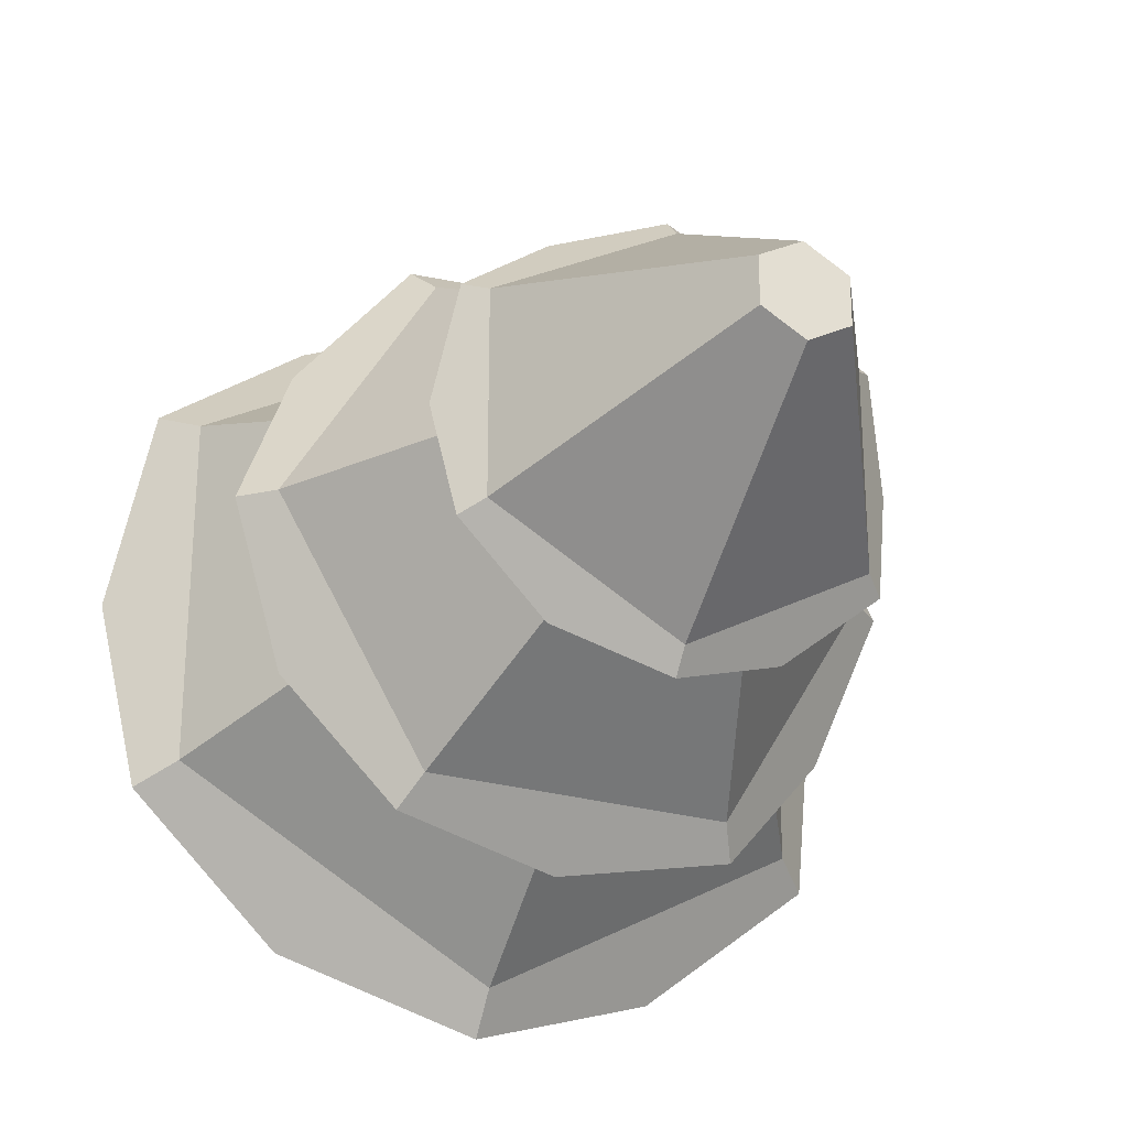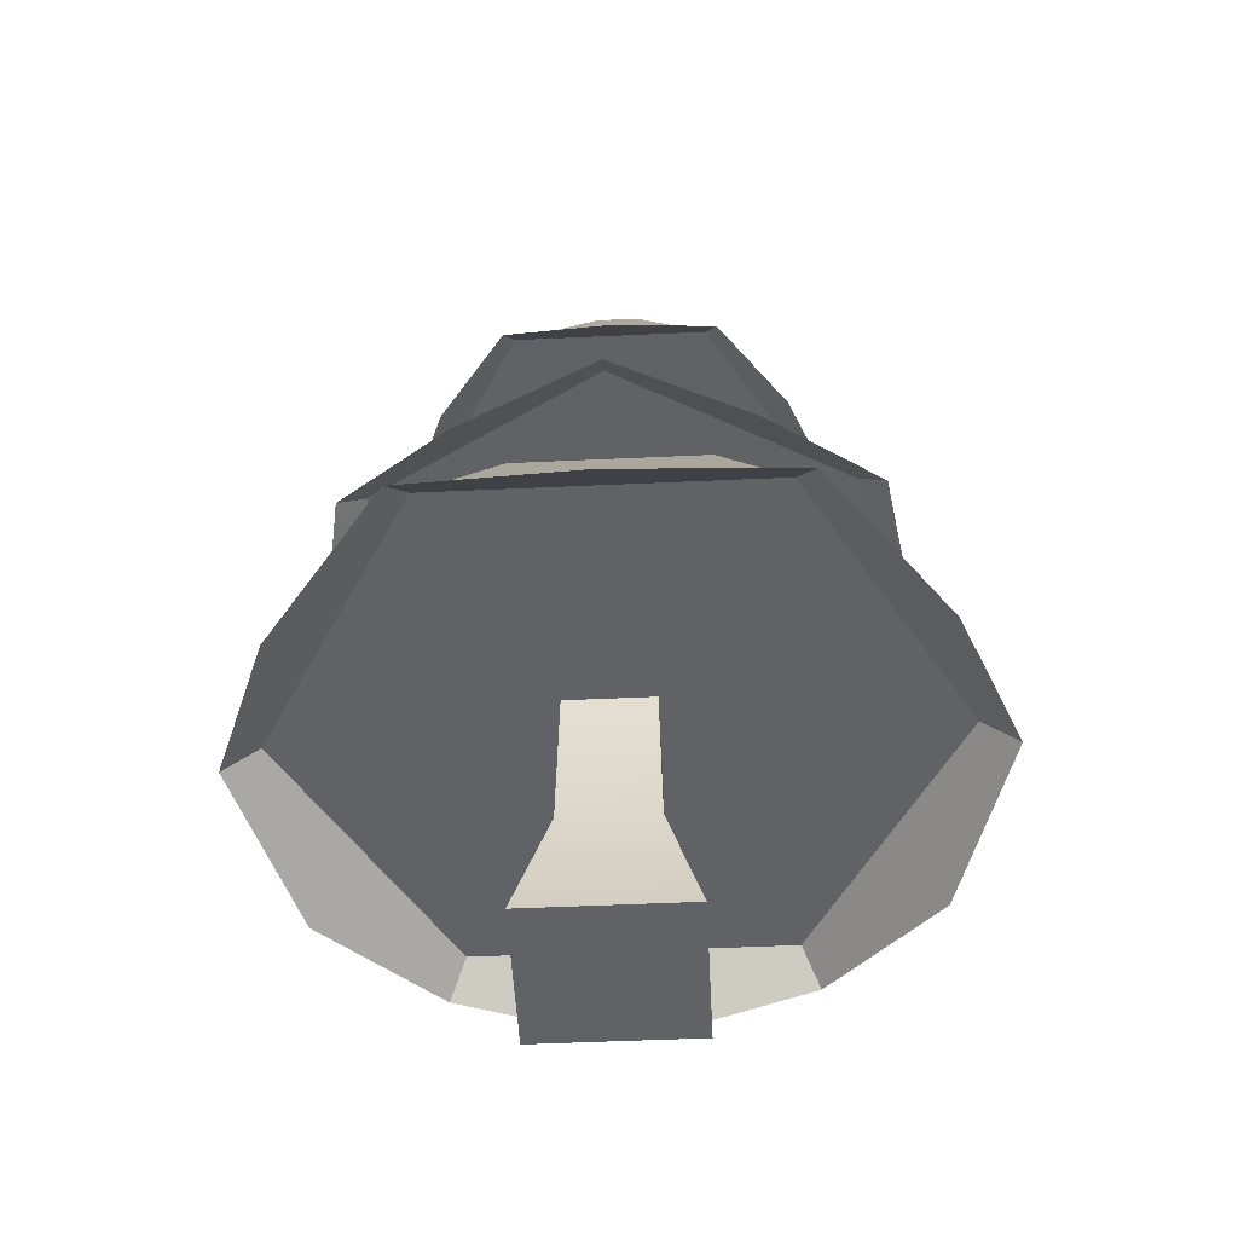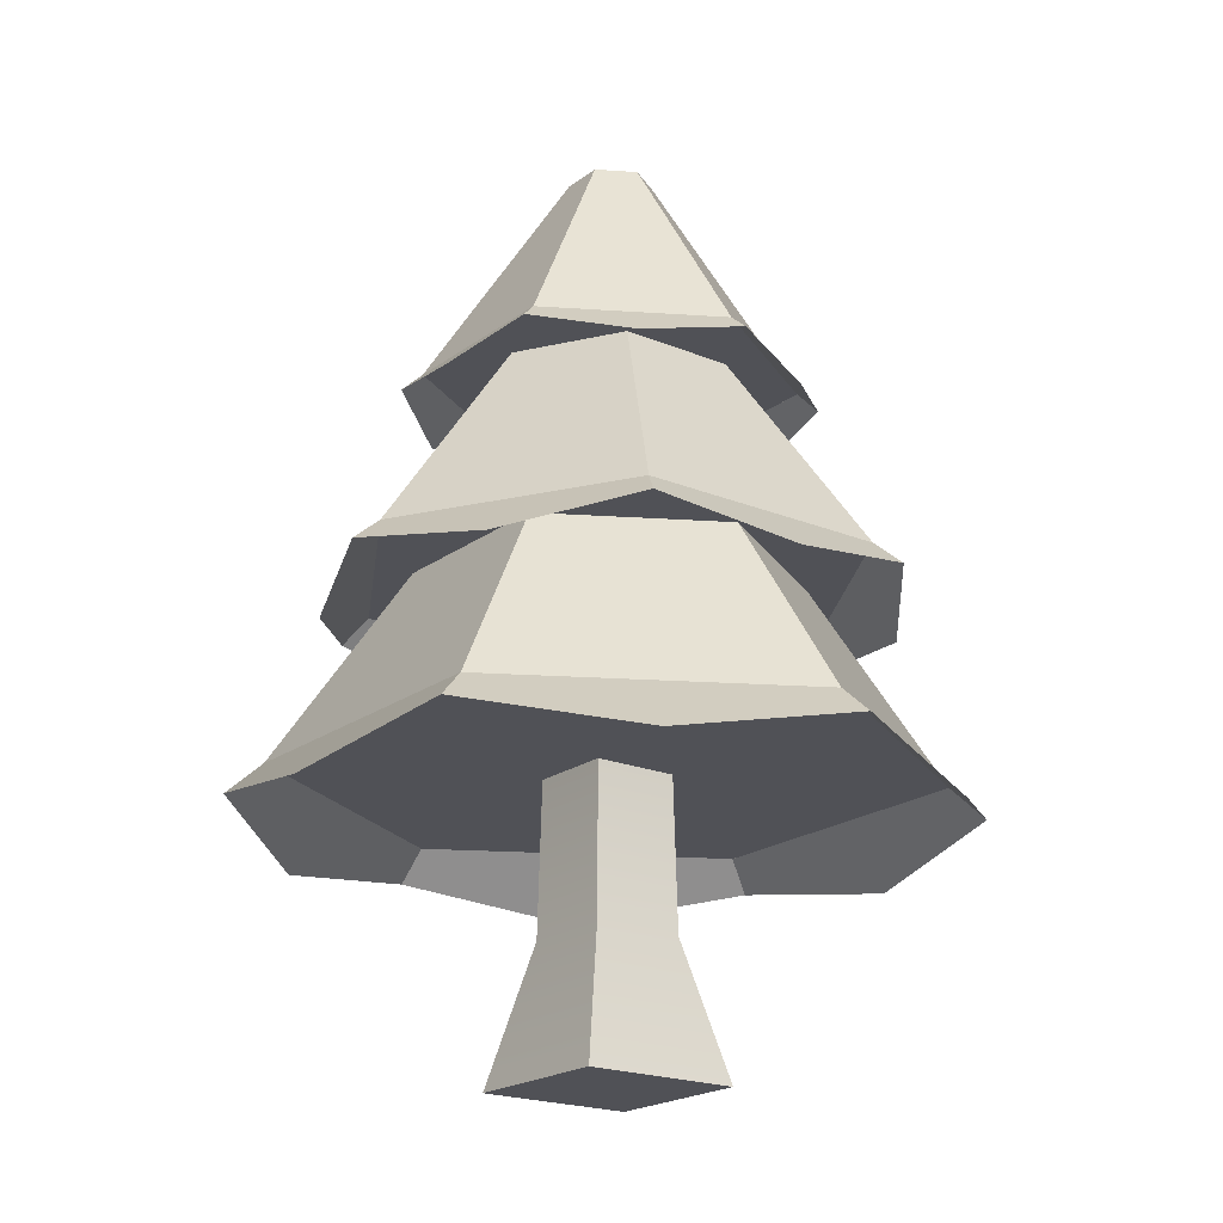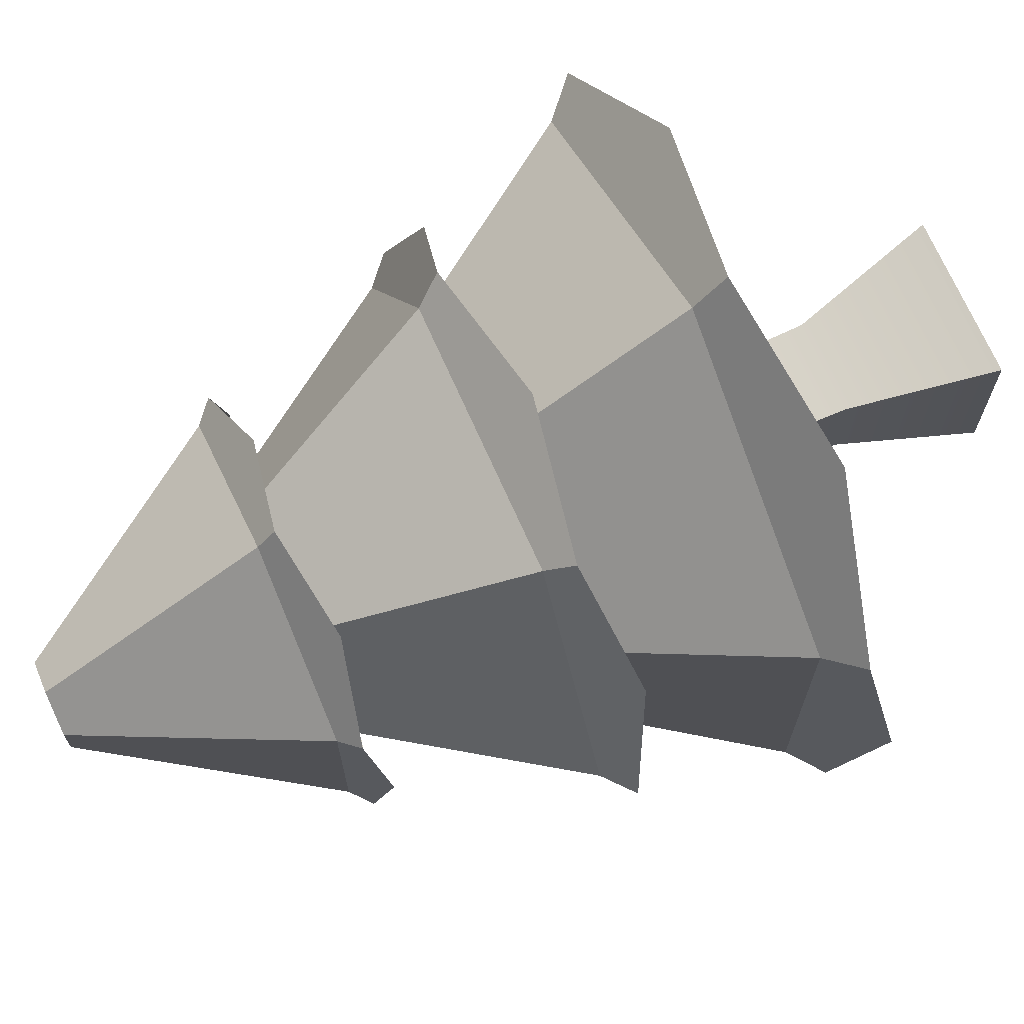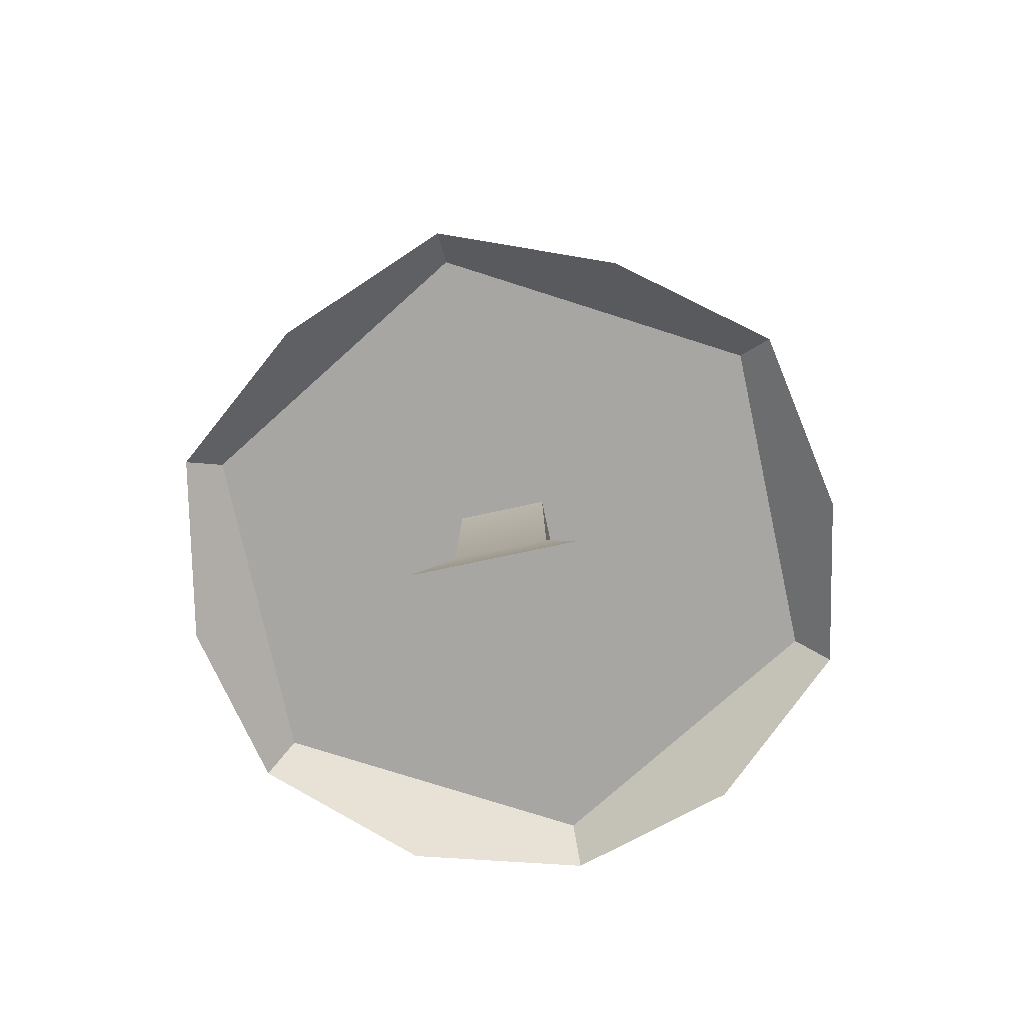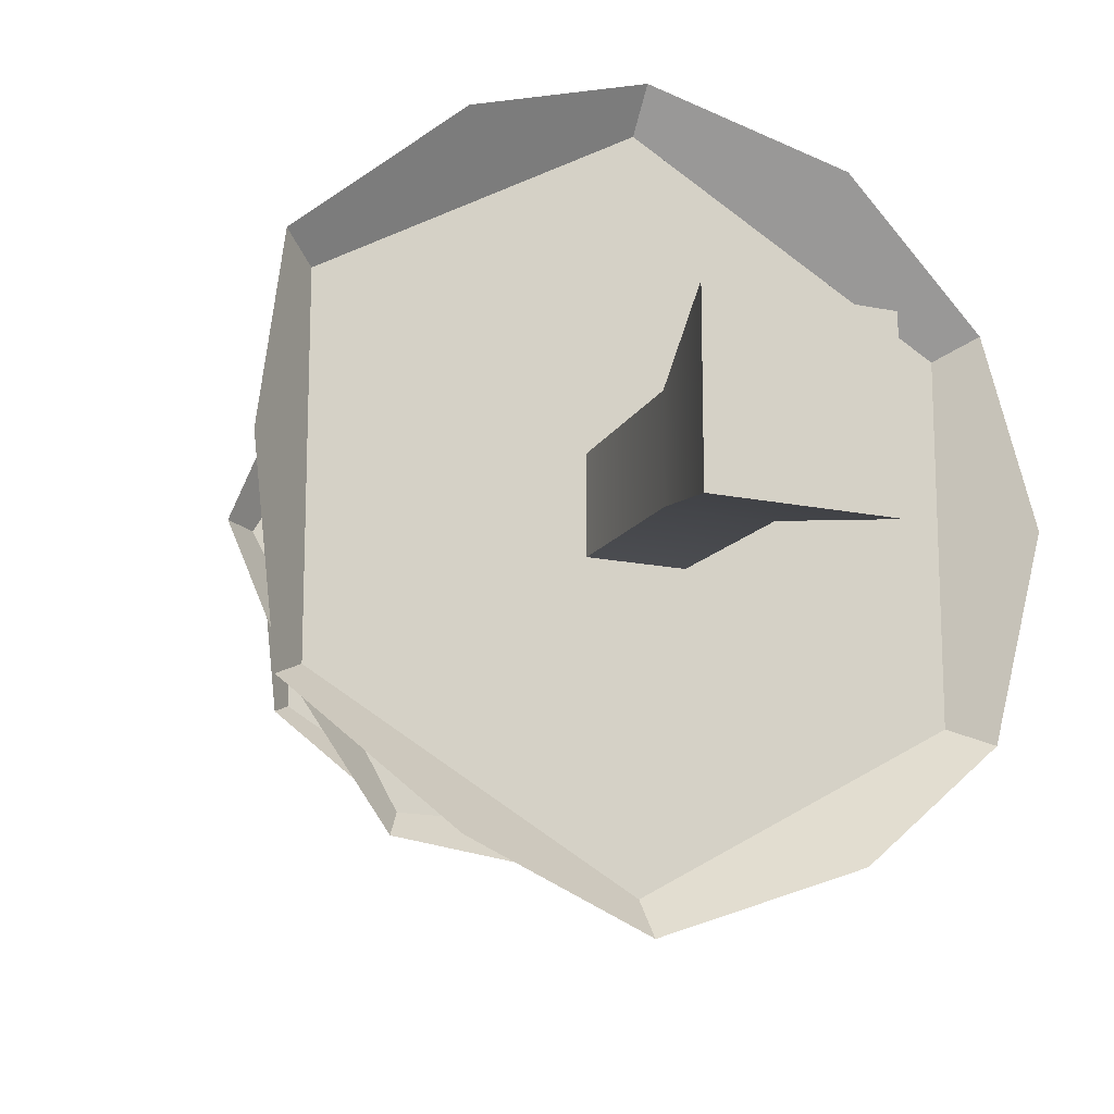
<metadata>
{"format":"obj","ext":"obj","renderer":"f3d","projection":"perspective","resolution":1024,"background":"white","views":[{"elev":-28.0,"azim":157.5,"up":"+Z"},{"elev":-50.6,"azim":-87.1,"up":"+Y"},{"elev":-20.3,"azim":-37.1,"up":"+Y"},{"elev":70.7,"azim":-114.0,"up":"+Z"},{"elev":-74.1,"azim":-167.8,"up":"+Y"},{"elev":-16.5,"azim":-22.9,"up":"+Z"}]}
</metadata>
<code>
o tree
v 0.2687 1.811 -0.2687
v 0.287 0.8588 0.287
v 0.287 0.8588 -0.287
v 0.2687 1.811 0.2687
v -0.287 0.8588 0.287
v -0.4967 0 -0.4967
v -0.4967 -0 0.4967
v -0.287 0.8588 -0.287
v 0.4967 -0 0.4967
v 0.4967 0 -0.4967
v -0.2687 1.811 -0.2687
v -0.2687 1.811 0.2687
v 1.018 3.008 -0.5489
v 1.725 1.811 1.035
v 1.725 1.811 -0.9574
v 1.018 3.008 0.6265
v -1.798 2.856 0.03879
v -0.899 2.856 -1.518
v -1.482 2.704 -0.8169
v -1.62 3.008 0.03879
v -0.8099 3.008 -1.364
v -0.3711 4.295 -0.604
v 0.8099 3.008 -1.364
v 0.3711 4.295 -0.604
v 0.899 2.856 -1.518
v 1.798 2.856 0.03878
v 1.482 2.704 -0.8169
v 1.62 3.008 0.03878
v -0.7422 4.295 0.03879
v 0 2.704 1.75
v -0.8099 3.008 1.442
v -0.899 2.856 1.596
v 0.8099 3.008 1.442
v 0.899 2.856 1.596
v 1.482 2.704 0.8945
v 0.7422 4.295 0.03879
v -0.3711 4.295 0.6815
v 0.3711 4.295 0.6815
v -0.2287 5.644 0.1708
v -0.9948 4.295 -0.5356
v -0.9948 4.295 0.6132
v -0.2287 5.644 -0.09323
v -0 4.295 -1.11
v -0 5.644 -0.2253
v 0.2287 5.644 -0.09323
v 0.2287 5.644 0.1708
v 0 5.644 0.3028
v 0.9948 4.295 -0.5356
v -1.104 4.187 0.6763
v -1.104 4.187 -0.5988
v -1.214 4.079 0.03879
v 0 4.295 1.188
v 1.915 1.624 -1.067
v 1.915 1.624 1.145
v 2.105 1.437 0.03878
v -1.725 1.811 -0.9574
v -1.052 1.437 -1.784
v -1.915 1.624 -1.067
v -0 1.811 -1.953
v -0 1.624 -2.173
v 0.9948 4.295 0.6132
v 1.104 4.187 -0.5988
v 1.104 4.187 0.6763
v 1.214 4.079 0.03879
v -0.6069 4.079 -1.012
v -0 4.187 -1.236
v -1.482 2.704 0.8945
v 0.6069 4.079 -1.012
v -0 3.008 -1.137
v 0 3.008 1.214
v -1.018 3.008 -0.5489
v -1.018 3.008 0.6265
v -0 2.704 -1.673
v -1.052 1.437 1.862
v -1.725 1.811 1.035
v -1.915 1.624 1.145
v 0 1.811 2.031
v 0 1.624 2.25
v 1.052 1.437 1.862
v 0 4.187 1.314
v 0.6069 4.079 1.09
v 1.052 1.437 -1.784
v -0.6069 4.079 1.09
v -2.105 1.437 0.03879
f 1 2 3
f 2 1 4
f 5 6 7
f 6 5 8
f 9 6 10
f 6 9 7
f 11 3 8
f 3 11 1
f 2 12 5
f 12 2 4
f 12 8 5
f 8 12 11
f 9 5 7
f 5 9 2
f 8 10 6
f 10 8 3
f 3 9 10
f 9 3 2
f 13 14 15
f 14 13 16
f 18 20 21
f 19 18 17
f 20 17 18
f 22 23 21
f 23 22 24
f 25 26 27
f 23 25 26
f 28 23 26
f 29 21 20
f 21 29 22
f 30 31 32
f 33 30 31
f 34 30 33
f 34 26 28
f 34 28 33
f 35 34 26
f 24 28 23
f 28 24 36
f 37 20 31
f 20 37 29
f 36 33 28
f 33 36 38
f 39 40 41
f 40 39 42
f 42 43 40
f 43 42 44
f 42 45 44
f 45 42 46
f 46 42 39
f 46 39 47
f 44 48 43
f 48 44 45
f 49 50 51
f 41 49 50
f 40 41 50
f 52 39 41
f 39 52 47
f 53 54 55
f 54 53 15
f 14 15 54
f 56 57 58
f 59 56 57
f 60 59 57
f 45 61 48
f 61 45 46
f 64 63 62
f 48 62 63
f 61 48 63
f 40 65 50
f 65 40 43
f 66 43 65
f 33 37 31
f 37 33 38
f 52 46 47
f 46 52 61
f 17 32 31
f 17 31 20
f 67 17 32
f 68 48 62
f 66 68 43
f 48 43 68
f 48 24 43
f 24 48 36
f 36 48 61
f 36 61 38
f 38 61 52
f 38 52 37
f 22 43 24
f 43 22 40
f 40 22 29
f 40 29 41
f 41 29 37
f 41 37 52
f 23 69 21
f 69 23 13
f 13 23 28
f 13 28 16
f 16 28 33
f 16 33 70
f 71 21 69
f 21 71 20
f 20 71 72
f 20 72 31
f 31 72 70
f 31 70 33
f 18 73 21
f 23 21 73
f 25 23 73
f 75 74 77
f 77 74 78
f 76 75 74
f 78 14 77
f 79 78 14
f 54 79 14
f 71 59 56
f 59 71 69
f 52 61 80
f 81 80 61
f 63 81 61
f 59 82 60
f 82 59 15
f 53 15 82
f 49 41 83
f 52 83 41
f 80 83 52
f 84 58 76
f 75 76 58
f 56 75 58
f 72 56 75
f 56 72 71
f 69 15 59
f 15 69 13
f 77 16 70
f 16 77 14
f 77 72 75
f 72 77 70
f 15 56 59
f 56 15 1
f 1 15 14
f 1 14 4
f 4 14 12
f 11 56 1
f 56 11 75
f 75 11 12
f 75 12 14
f 75 14 77

</code>
